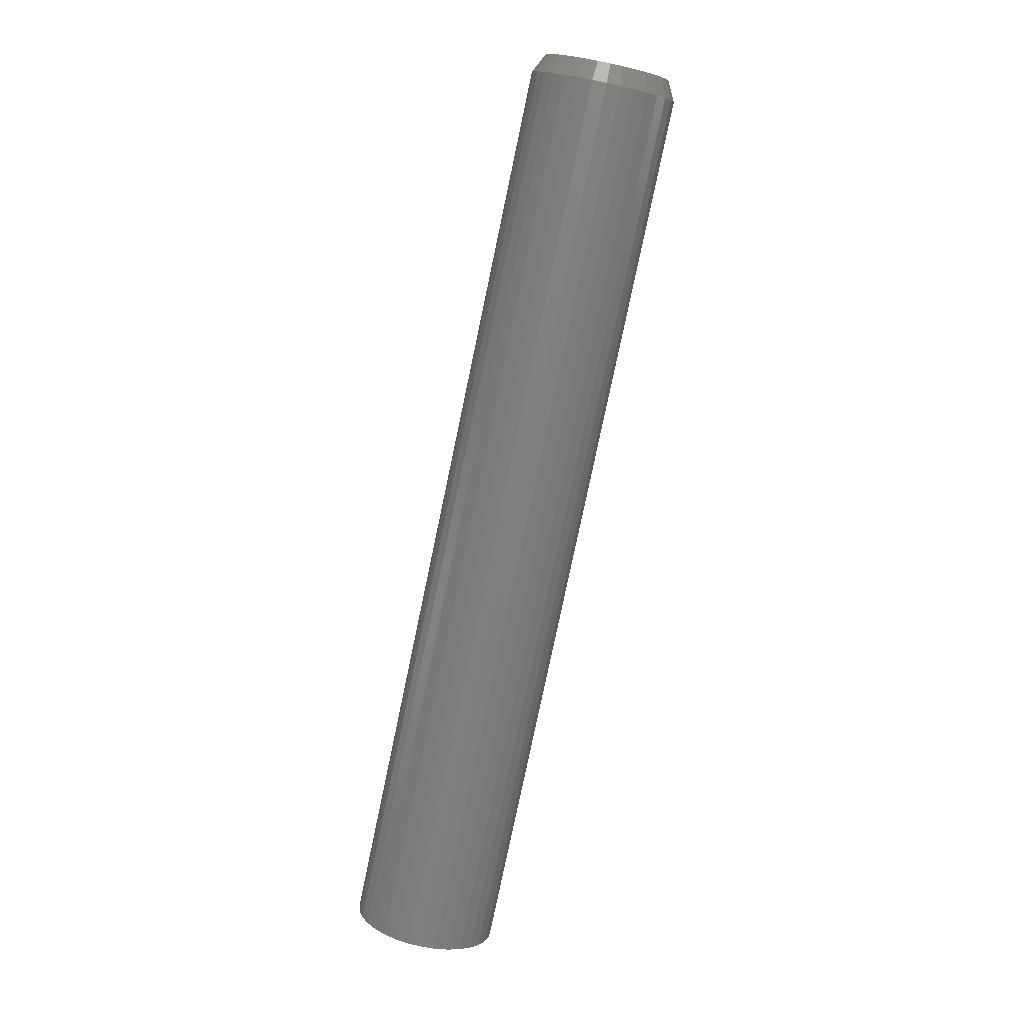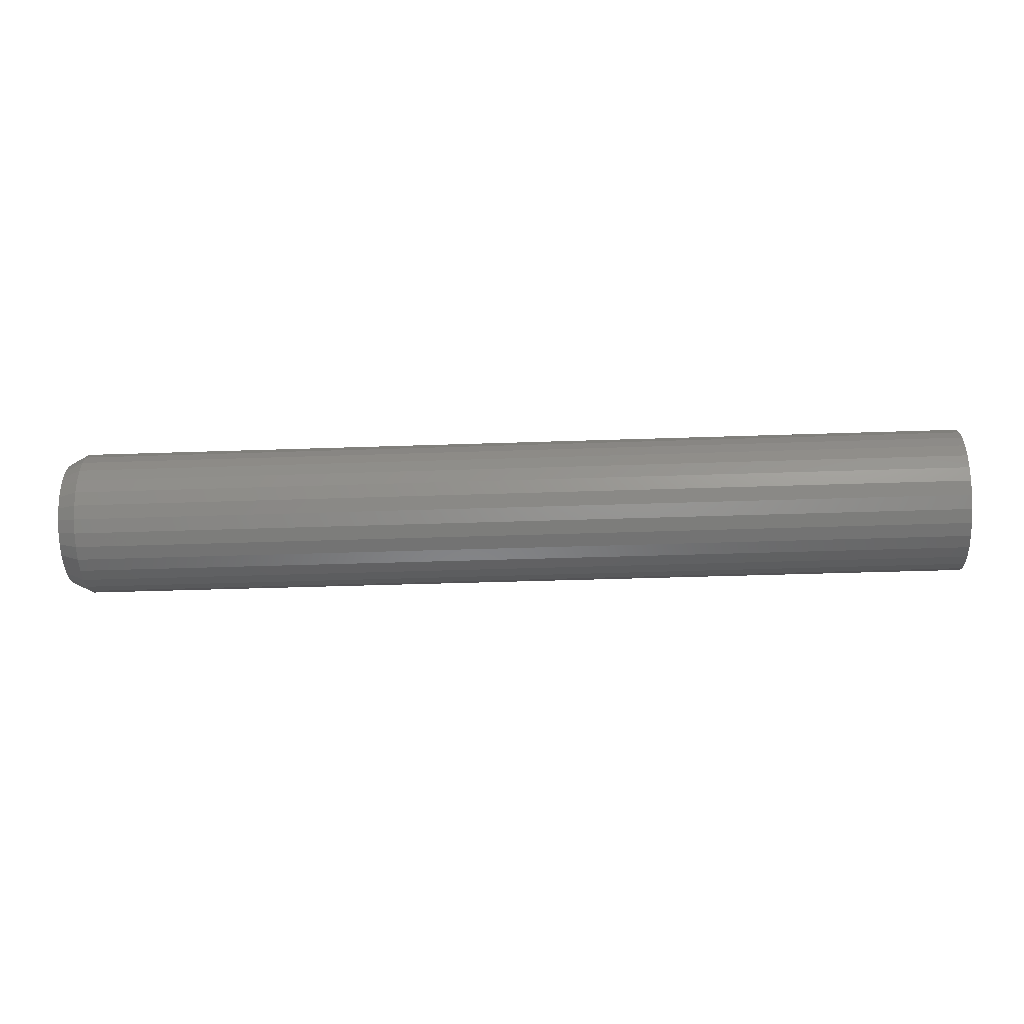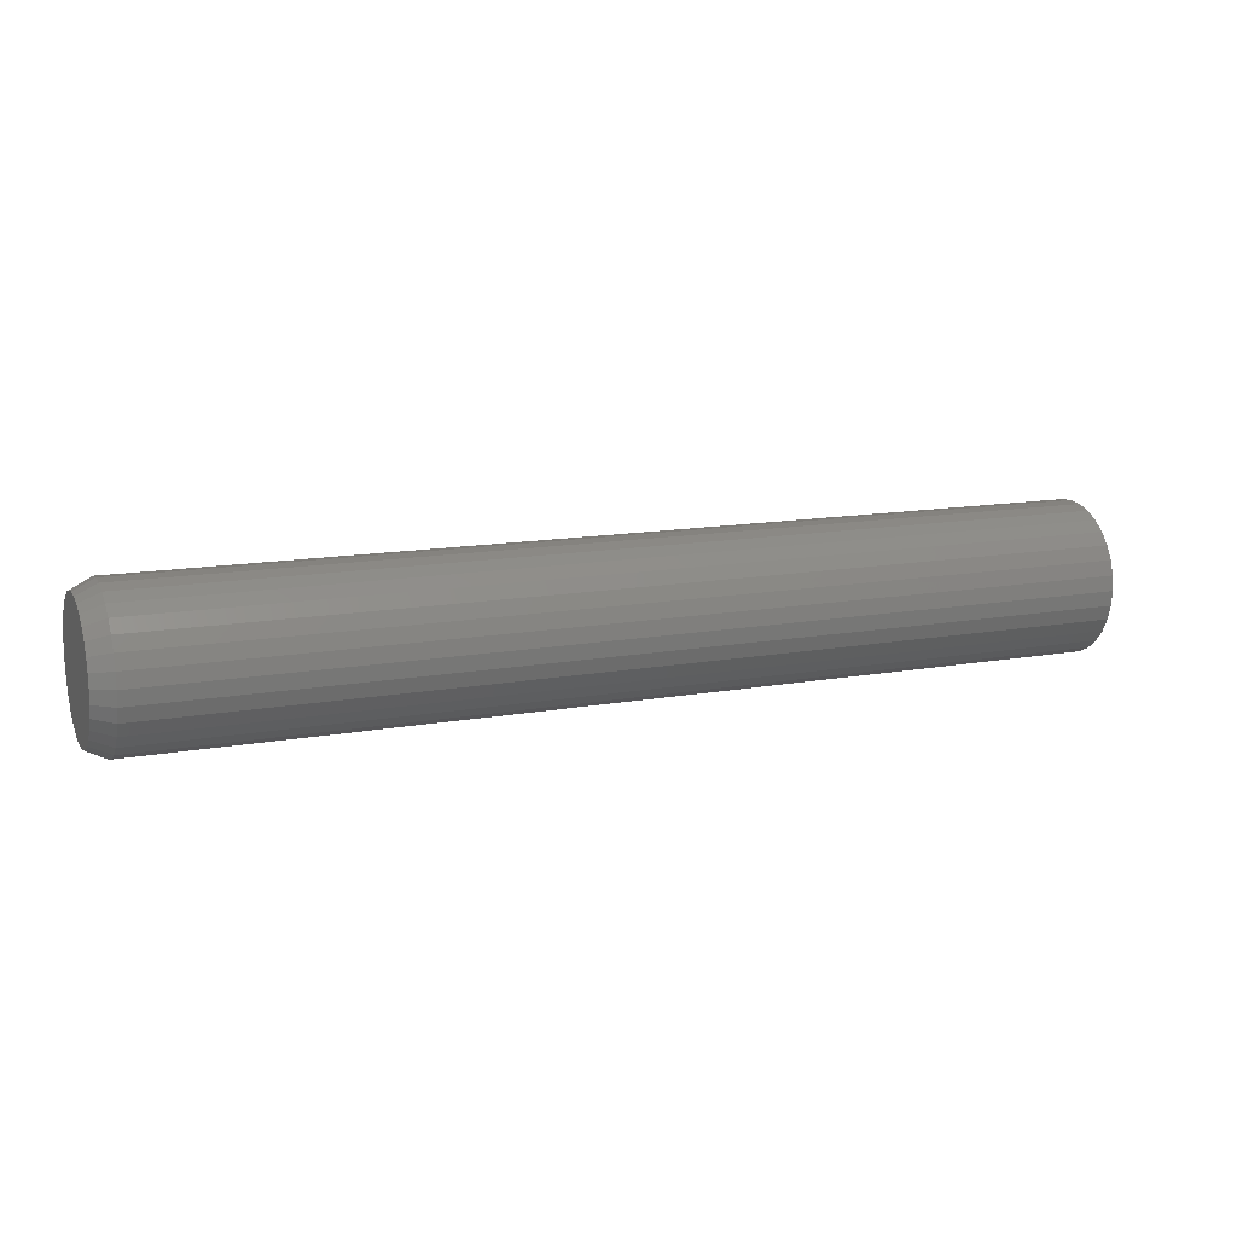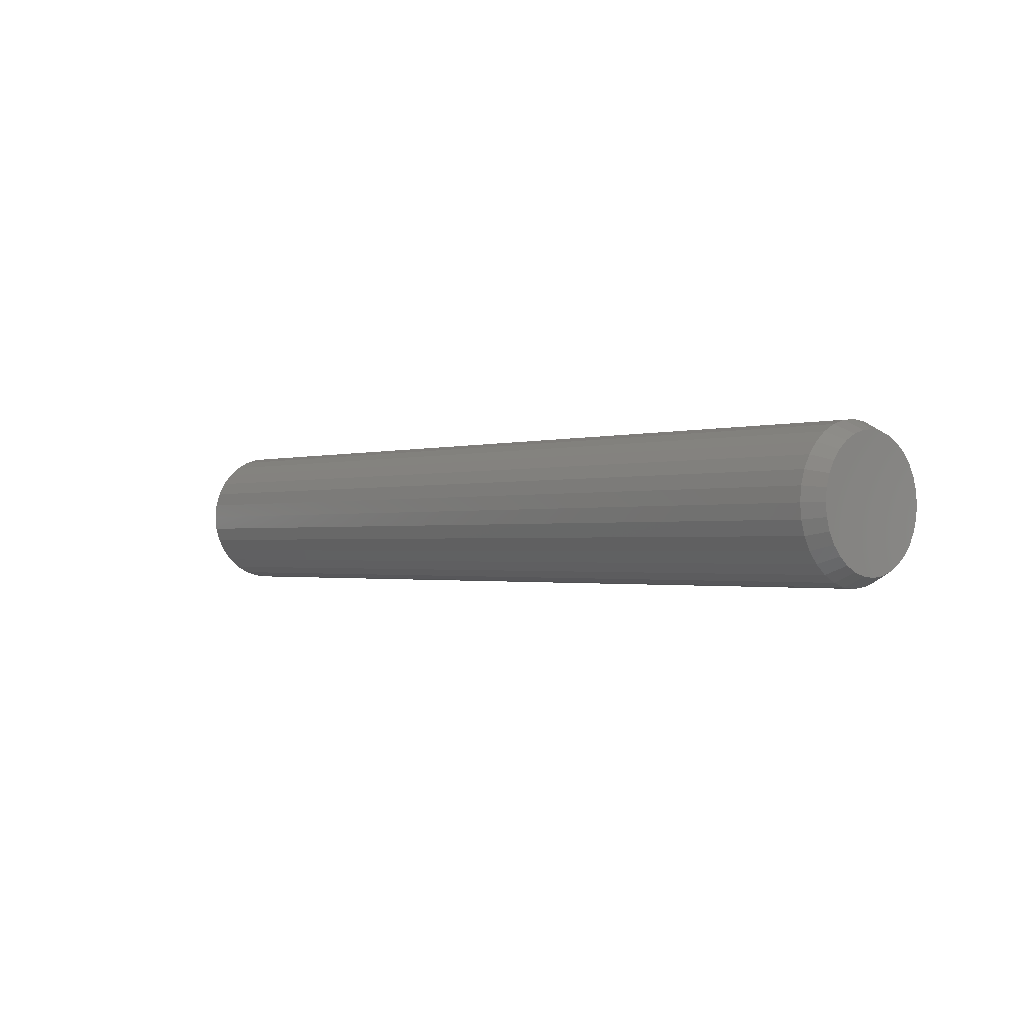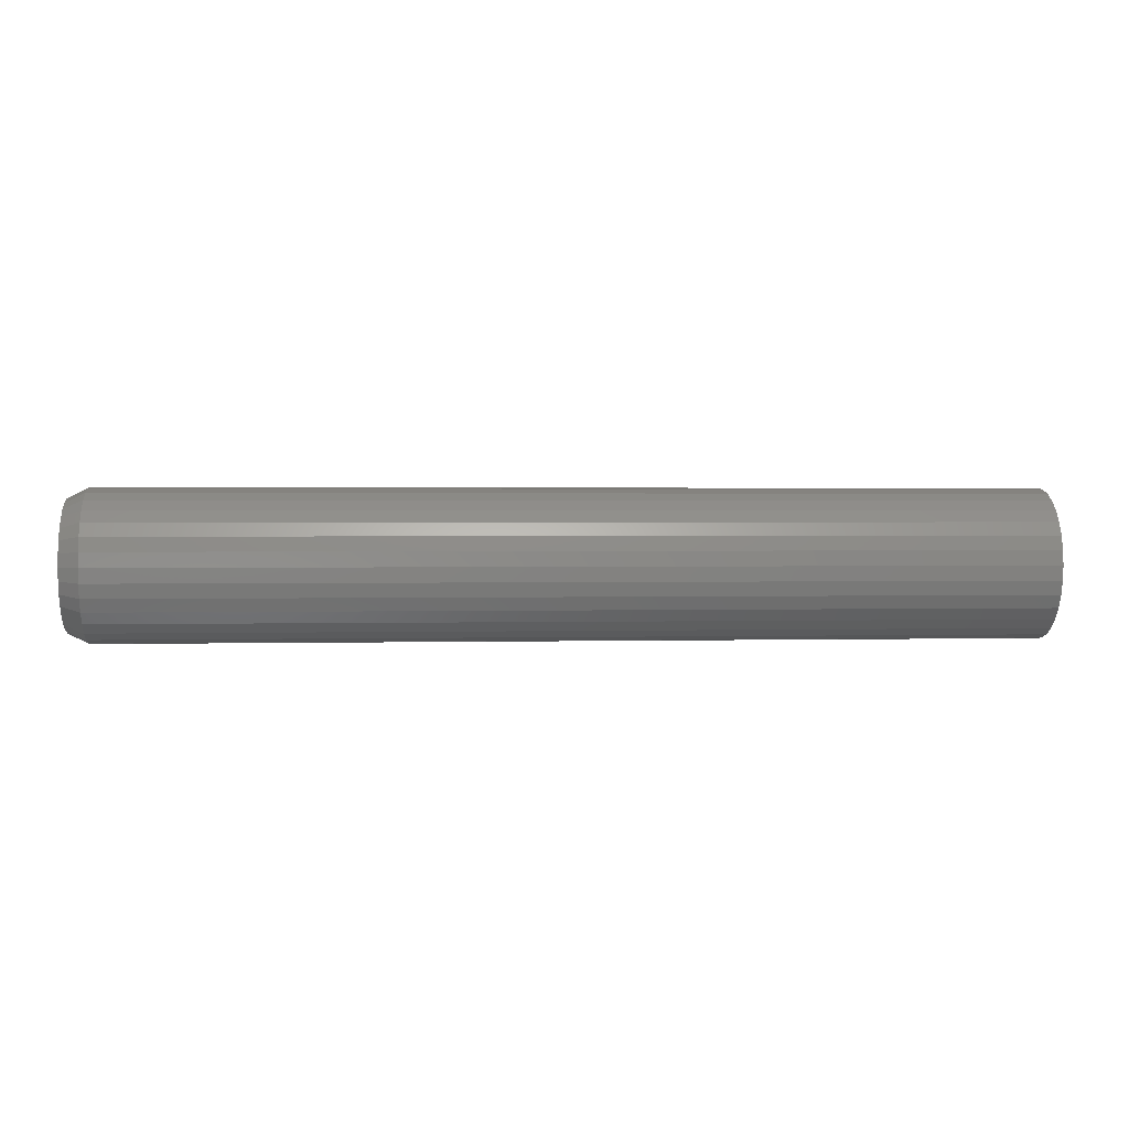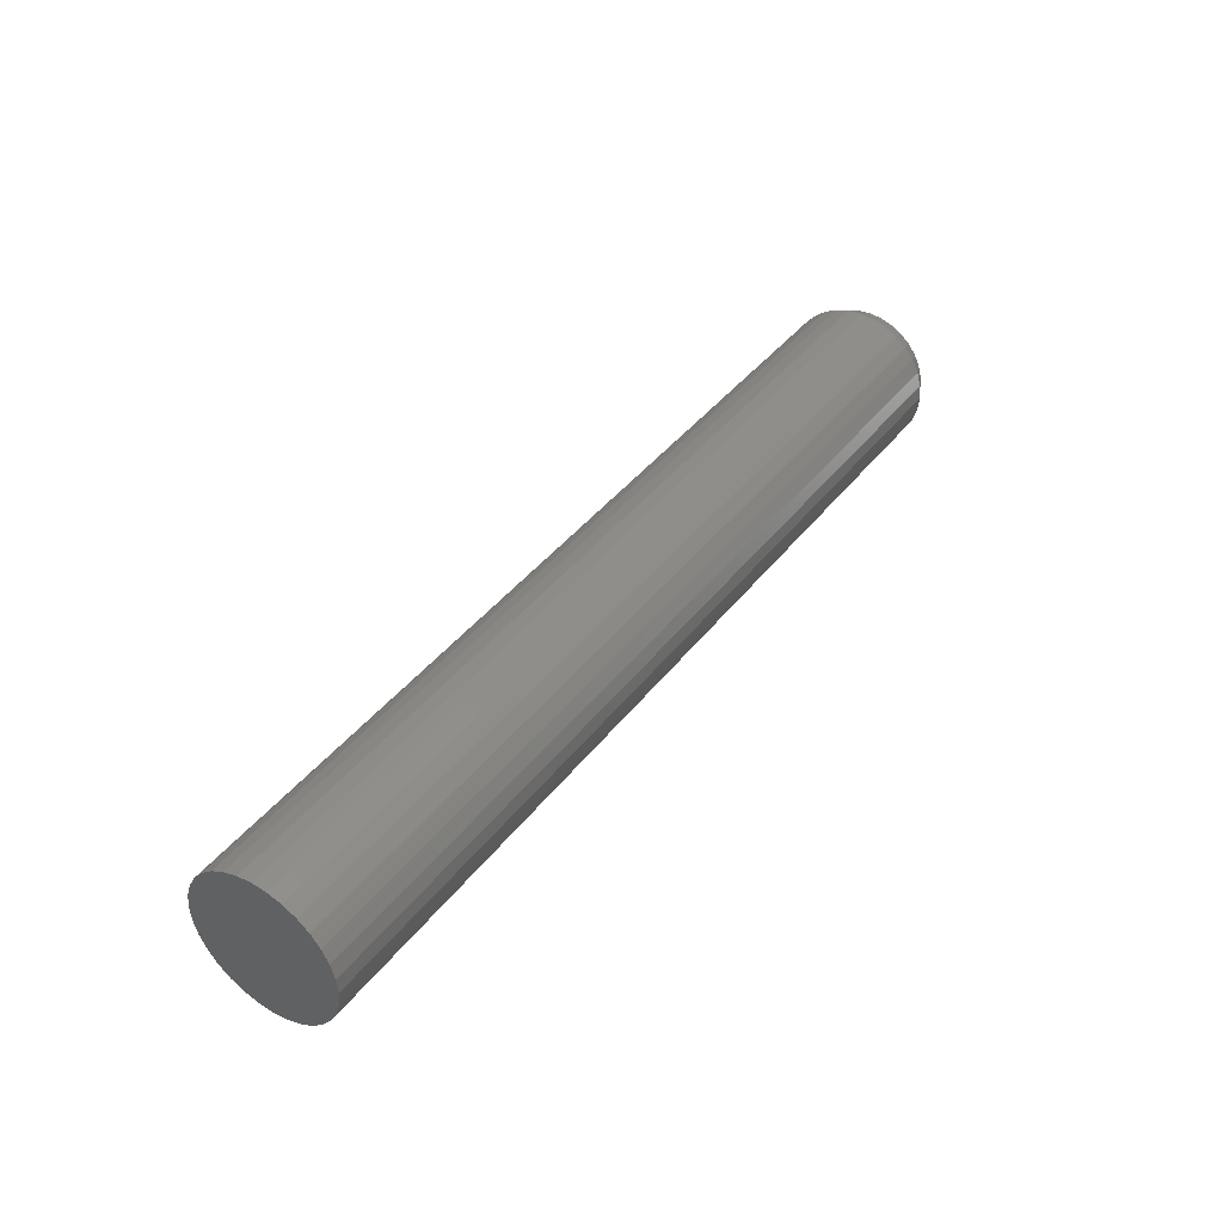
<metadata>
{"format":"stl","ext":"stl","renderer":"f3d","projection":"perspective","resolution":1024,"background":"white","views":[{"elev":-79.8,"azim":-101.9,"up":"+Z"},{"elev":-37.4,"azim":2.6,"up":"+Z"},{"elev":13.2,"azim":-22.7,"up":"+Z"},{"elev":-1.2,"azim":-131.6,"up":"+Z"},{"elev":1.6,"azim":-5.3,"up":"+Z"},{"elev":40.6,"azim":123.9,"up":"+Y"}]}
</metadata>
<code>
# stl→obj: 96 verts, 188 faces
v 0 -0.02296 0.04749
v 0 -0.01332 0.05041
v 0 -0.003289 0.0514
v 0 0.006738 0.05041
v 0 0.01638 0.04749
v 0 -0.03184 0.04274
v 0 0.02527 0.04274
v 0 -0.03963 0.03634
v 0 0.03305 0.03634
v 0 -0.04603 0.02856
v 0 0.03945 0.02856
v 0 -0.05078 0.01967
v 0 0.0442 0.01967
v 0 -0.0537 0.01003
v 0 0.04712 0.01003
v 0 0.0442 -0.01967
v 0 -0.05078 -0.01967
v 0 0.04712 -0.01003
v 0 -0.04603 -0.02856
v 0 0.03945 -0.02856
v 0 -0.03963 -0.03634
v 0 0.03305 -0.03634
v 0 -0.03184 -0.04274
v 0 0.02527 -0.04274
v 0 -0.02296 -0.04749
v 0 0.01638 -0.04749
v 0 -0.01332 -0.05041
v 0 -0.003289 -0.0514
v 0 0.006738 -0.05041
v 0 -0.0537 -0.01003
v 0 -0.05469 -9.391e-10
v 0 0.04811 -1.124e-17
v 0.01562 0.05592 -2.175e-17
v 0.75 0.05592 -7.251e-18
v 0.01562 0.05478 -0.01155
v 0.75 0.05478 -0.01155
v 0.01562 0.05141 -0.02266
v 0.75 0.05141 -0.02266
v 0.01562 0.04594 -0.0329
v 0.75 0.04594 -0.0329
v 0.01562 0.03858 -0.04187
v 0.75 0.03858 -0.04187
v 0.01562 0.02961 -0.04923
v 0.75 0.02961 -0.04923
v 0.01562 0.01937 -0.0547
v 0.75 0.01937 -0.0547
v 0.01562 0.008262 -0.05807
v 0.75 0.008262 -0.05807
v 0.01562 -0.003289 -0.05921
v 0.75 -0.003289 -0.05921
v 0.01562 -0.01484 -0.05807
v 0.75 -0.01484 -0.05807
v 0.01562 -0.02595 -0.0547
v 0.75 -0.02595 -0.0547
v 0.01562 -0.03619 -0.04923
v 0.75 -0.03619 -0.04923
v 0.01562 -0.04516 -0.04187
v 0.75 -0.04516 -0.04187
v 0.01562 -0.05252 -0.0329
v 0.75 -0.05252 -0.0329
v 0.01562 -0.05799 -0.02266
v 0.75 -0.05799 -0.02266
v 0.01562 -0.06136 -0.01155
v 0.75 -0.06136 -0.01155
v 0.01562 -0.0625 7.251e-18
v 0.75 -0.0625 7.251e-18
v 0.01562 -0.06136 0.01155
v 0.75 -0.06136 0.01155
v 0.01562 -0.05799 0.02266
v 0.75 -0.05799 0.02266
v 0.01562 -0.05252 0.0329
v 0.75 -0.05252 0.0329
v 0.01562 -0.04516 0.04187
v 0.75 -0.04516 0.04187
v 0.01562 -0.03619 0.04923
v 0.75 -0.03619 0.04923
v 0.01562 -0.02595 0.0547
v 0.75 -0.02595 0.0547
v 0.01562 -0.01484 0.05807
v 0.75 -0.01484 0.05807
v 0.01562 -0.003289 0.05921
v 0.75 -0.003289 0.05921
v 0.01562 0.008262 0.05807
v 0.75 0.008262 0.05807
v 0.01562 0.01937 0.0547
v 0.75 0.01937 0.0547
v 0.01562 0.02961 0.04923
v 0.75 0.02961 0.04923
v 0.01562 0.03858 0.04187
v 0.75 0.03858 0.04187
v 0.01562 0.04594 0.0329
v 0.75 0.04594 0.0329
v 0.01562 0.05141 0.02266
v 0.75 0.05141 0.02266
v 0.01562 0.05478 0.01155
v 0.75 0.05478 0.01155
f 1 2 3
f 1 3 4
f 5 1 4
f 6 1 5
f 7 6 5
f 8 6 7
f 9 8 7
f 10 8 9
f 11 10 9
f 12 10 11
f 13 12 11
f 14 12 13
f 15 14 13
f 16 17 18
f 19 17 16
f 20 19 16
f 21 19 20
f 22 21 20
f 23 21 22
f 24 23 22
f 25 23 24
f 26 25 24
f 27 25 26
f 28 27 26
f 29 28 26
f 17 30 18
f 18 30 31
f 18 31 32
f 32 31 14
f 32 14 15
f 33 34 35
f 35 34 36
f 35 36 37
f 37 36 38
f 37 38 39
f 39 38 40
f 39 40 41
f 41 40 42
f 41 42 43
f 43 42 44
f 43 44 45
f 45 44 46
f 45 46 47
f 47 46 48
f 47 48 49
f 49 48 50
f 49 50 51
f 51 50 52
f 51 52 53
f 53 52 54
f 53 54 55
f 55 54 56
f 55 56 57
f 57 56 58
f 57 58 59
f 59 58 60
f 59 60 61
f 61 60 62
f 61 62 63
f 63 62 64
f 63 64 65
f 65 64 66
f 65 66 67
f 67 66 68
f 67 68 69
f 69 68 70
f 69 70 71
f 71 70 72
f 71 72 73
f 73 72 74
f 73 74 75
f 75 74 76
f 75 76 77
f 77 76 78
f 77 78 79
f 79 78 80
f 79 80 81
f 81 80 82
f 81 82 83
f 83 82 84
f 83 84 85
f 85 84 86
f 85 86 87
f 87 86 88
f 87 88 89
f 89 88 90
f 89 90 91
f 91 90 92
f 91 92 93
f 93 92 94
f 93 94 95
f 95 94 96
f 95 96 33
f 33 96 34
f 32 95 33
f 32 15 95
f 65 14 31
f 65 67 14
f 13 93 95
f 13 95 15
f 11 91 93
f 11 93 13
f 9 89 91
f 9 91 11
f 7 87 89
f 7 89 9
f 5 85 87
f 5 87 7
f 4 83 85
f 4 85 5
f 3 81 83
f 3 83 4
f 2 79 81
f 2 81 3
f 1 77 79
f 1 79 2
f 6 75 77
f 6 77 1
f 8 73 75
f 8 75 6
f 10 71 73
f 10 73 8
f 12 69 71
f 12 71 10
f 67 69 14
f 14 69 12
f 31 63 65
f 31 30 63
f 33 18 32
f 33 35 18
f 17 61 63
f 17 63 30
f 19 59 61
f 19 61 17
f 21 57 59
f 21 59 19
f 23 55 57
f 23 57 21
f 25 53 55
f 25 55 23
f 27 51 53
f 27 53 25
f 28 49 51
f 28 51 27
f 29 47 49
f 29 49 28
f 26 45 47
f 26 47 29
f 24 43 45
f 24 45 26
f 22 41 43
f 22 43 24
f 20 39 41
f 20 41 22
f 16 37 39
f 16 39 20
f 35 37 18
f 18 37 16
f 80 84 82
f 84 80 78
f 84 78 86
f 86 78 76
f 86 76 88
f 88 76 74
f 88 74 90
f 90 74 72
f 90 72 92
f 92 72 70
f 92 70 94
f 38 60 40
f 40 60 58
f 40 58 42
f 42 58 56
f 42 56 44
f 44 56 54
f 44 54 46
f 46 54 52
f 46 52 48
f 48 52 50
f 94 70 96
f 96 70 68
f 96 68 34
f 34 68 66
f 34 66 36
f 36 66 64
f 36 64 38
f 38 64 62
f 38 62 60

</code>
